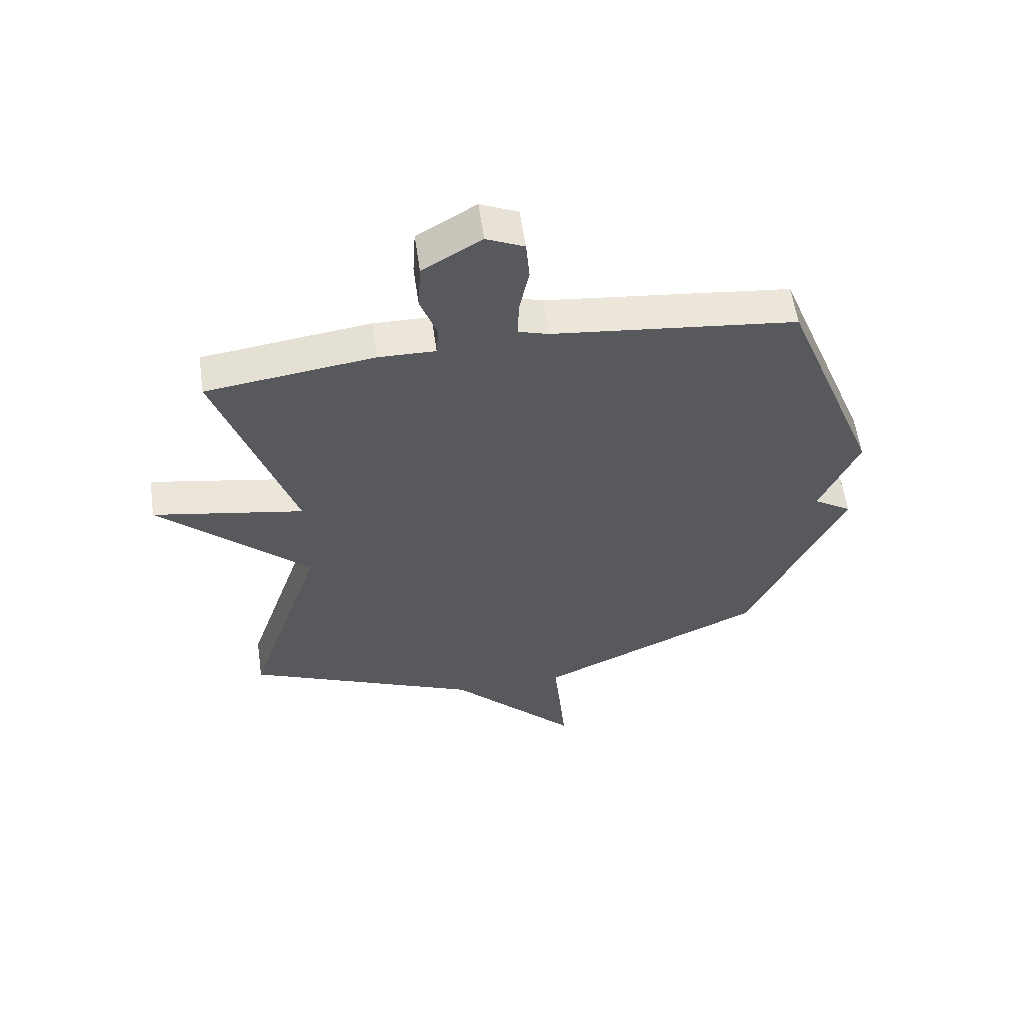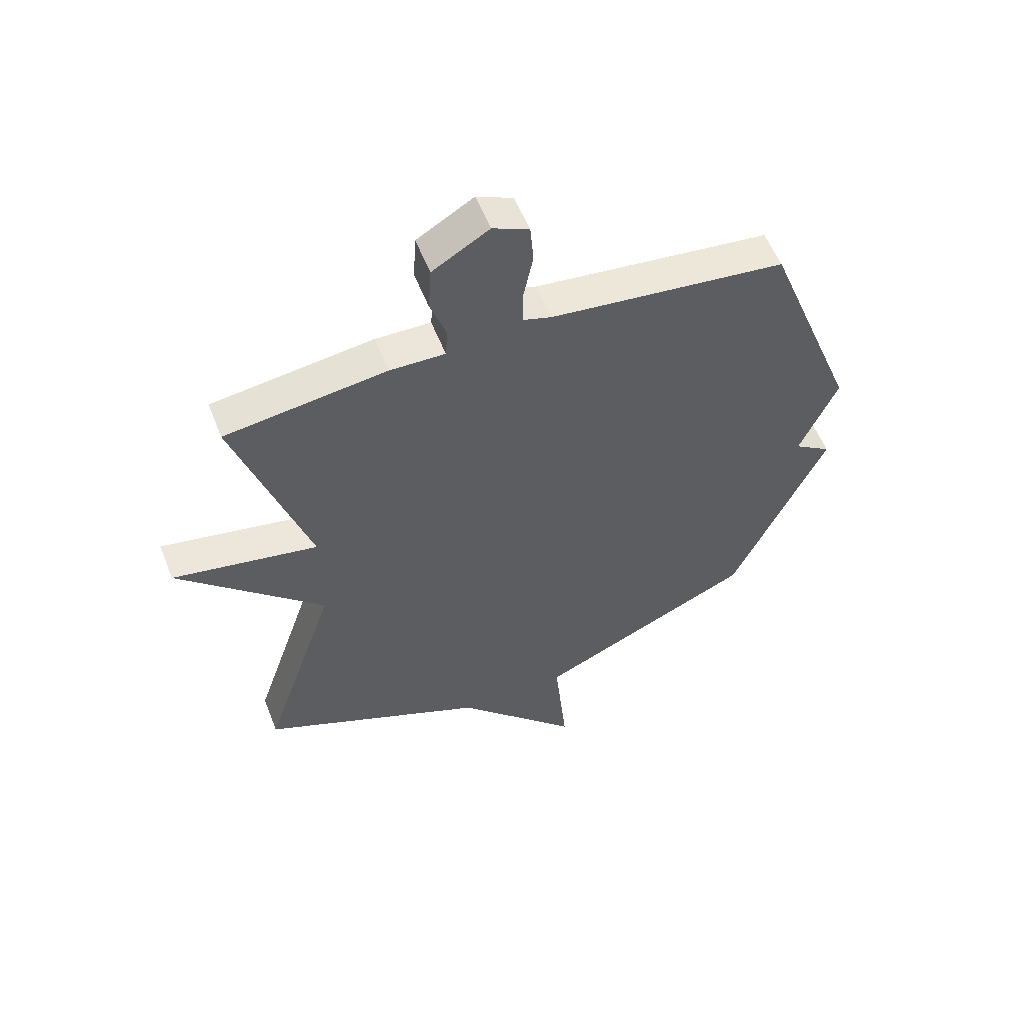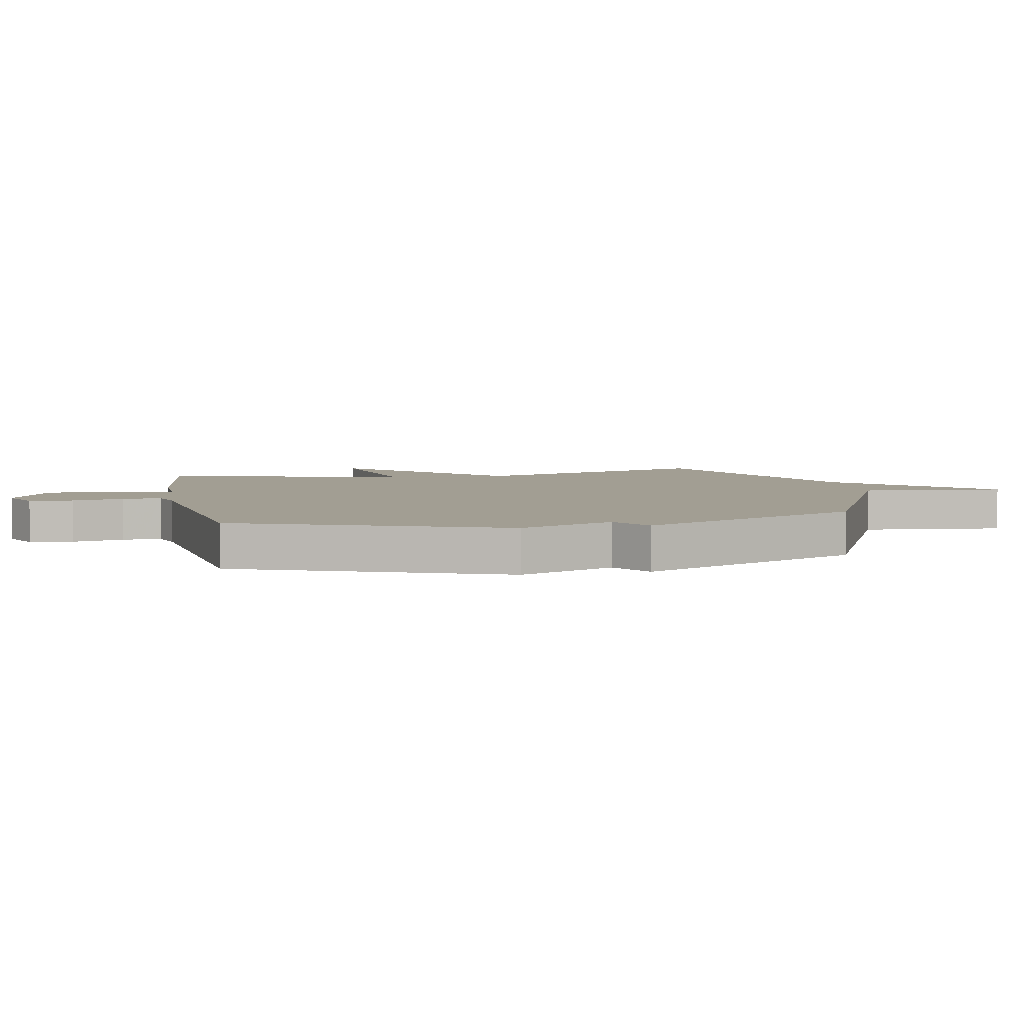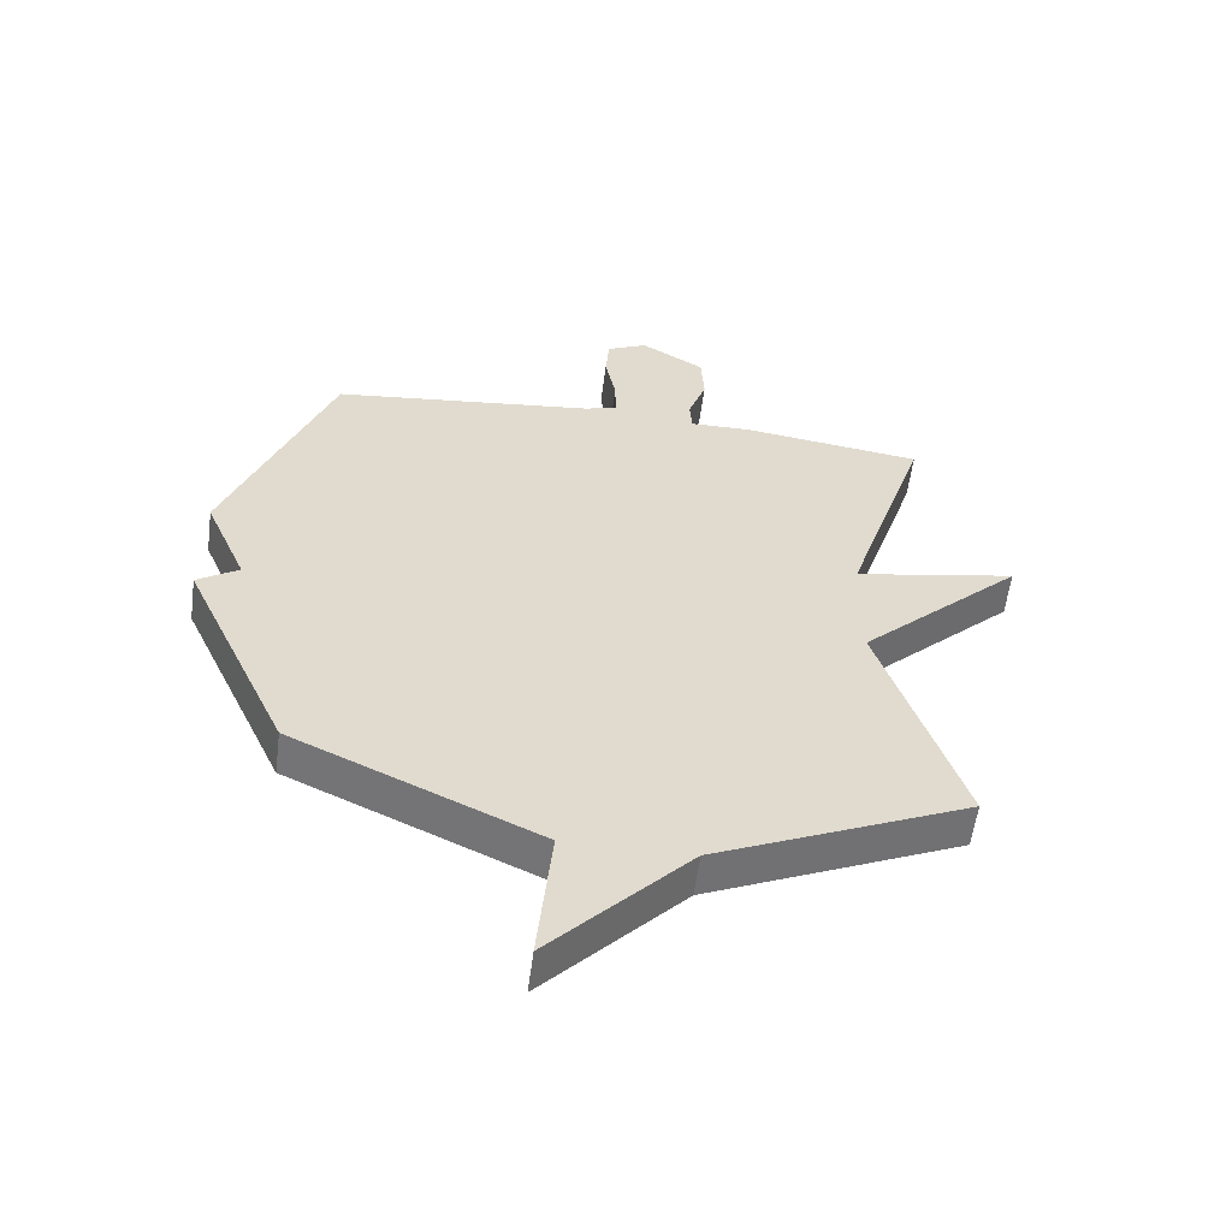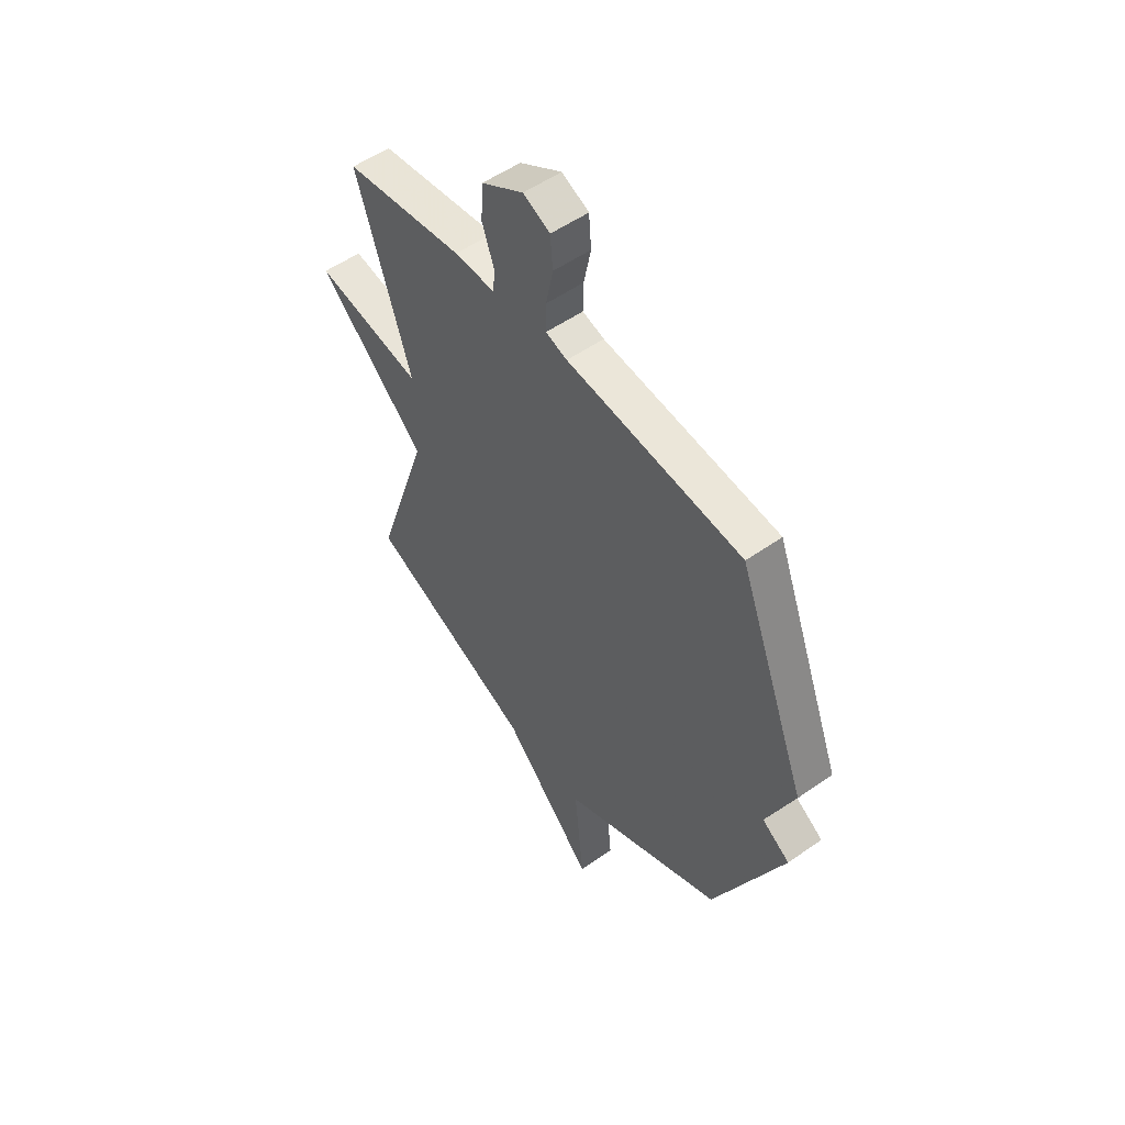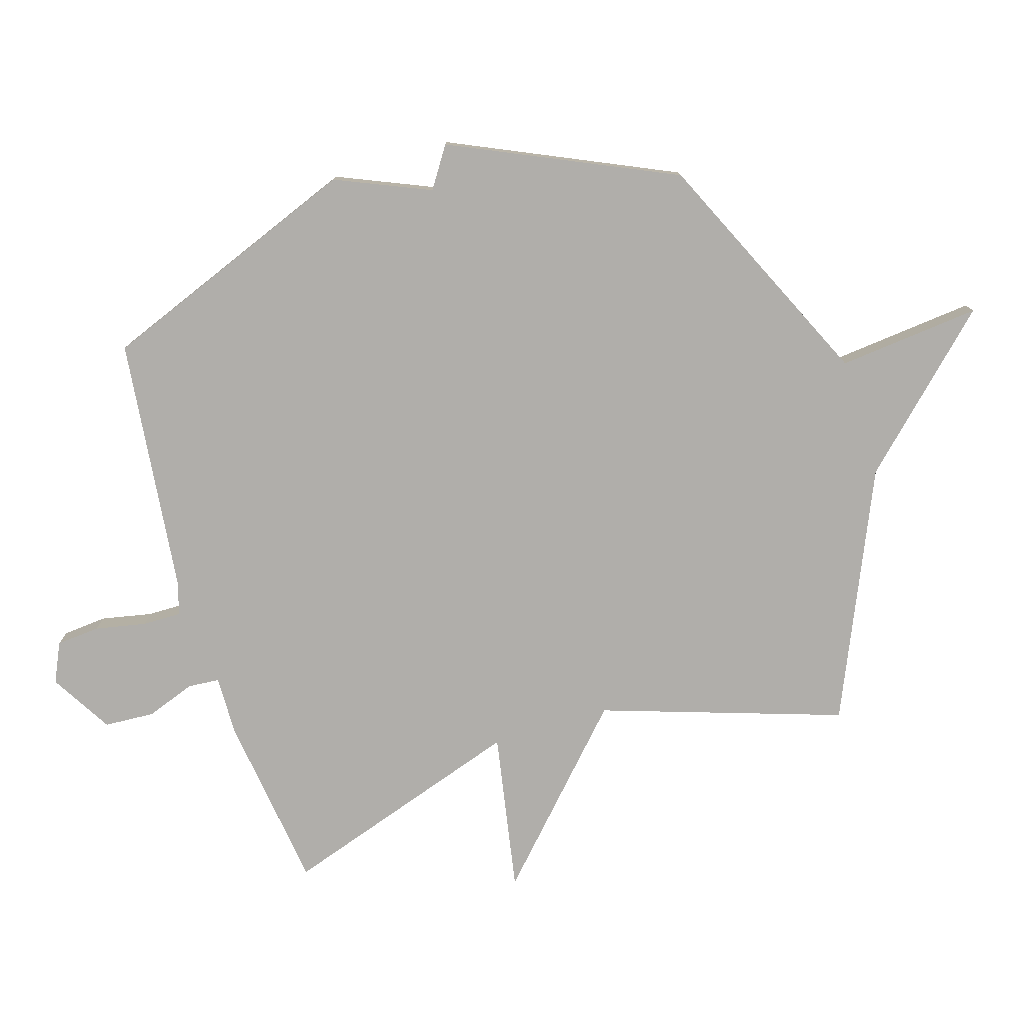
<metadata>
{"format":"obj","ext":"obj","renderer":"f3d","projection":"perspective","resolution":1024,"background":"white","views":[{"elev":58.2,"azim":-8.2,"up":"+Z"},{"elev":56.3,"azim":-21.3,"up":"+Z"},{"elev":5.1,"azim":78.6,"up":"+Y"},{"elev":-57.0,"azim":172.6,"up":"+Z"},{"elev":53.4,"azim":53.0,"up":"+Z"},{"elev":-77.9,"azim":107.2,"up":"+Y"}]}
</metadata>
<code>
v -0.5 0.07 -0.5
v -0.368 0.07 -0.103
v -0.63 0.07 0.145
v -0.368 0.07 0.097
v -0.5 0.07 0.5
v -0.21 0.07 0.539
v -0.111 0.07 0.537
v -0.107 0.07 0.589
v -0.136 0.07 0.67
v -0.131 0.07 0.753
v -0.029 0.07 0.814
v 0.036 0.07 0.784
v 0.042 0.07 0.712
v 0.025 0.07 0.628
v 0.024 0.07 0.564
v 0.076 0.07 0.548
v 0.5 0.07 0.5
v 0.668 0.07 0.067
v 0.601 0.07 -0.089
v 0.668 0.07 -0.133
v 0.5 0.07 -0.5
v 0.107 0.07 -0.68
v 0.13 0.07 -0.915
v -0.093 0.07 -0.68
v -0.5 0 -0.5
v -0.368 0 -0.103
v -0.63 0 0.145
v -0.368 0 0.097
v -0.5 0 0.5
v -0.21 0 0.539
v -0.111 0 0.537
v -0.107 0 0.589
v -0.136 0 0.67
v -0.131 0 0.753
v -0.029 0 0.814
v 0.036 0 0.784
v 0.042 0 0.712
v 0.025 0 0.628
v 0.024 0 0.564
v 0.076 0 0.548
v 0.5 0 0.5
v 0.668 0 0.067
v 0.601 0 -0.089
v 0.668 0 -0.133
v 0.5 0 -0.5
v 0.107 0 -0.68
v 0.13 0 -0.915
v -0.093 0 -0.68
f 22 23 24
f 24 1 2
f 22 24 2
f 21 22 2
f 20 21 2
f 19 20 2
f 18 19 2
f 17 18 2
f 16 17 2
f 15 16 2
f 14 15 2
f 12 13 14
f 11 12 14
f 10 11 14
f 9 10 14
f 8 9 14
f 7 8 14
f 7 14 2
f 4 5 6 7
f 4 7 2
f 2 3 4
f 48 47 46
f 26 25 48
f 26 48 46
f 26 46 45
f 26 45 44
f 26 44 43
f 26 43 42
f 26 42 41
f 26 41 40
f 26 40 39
f 26 39 38
f 38 37 36
f 38 36 35
f 38 35 34
f 38 34 33
f 38 33 32
f 38 32 31
f 26 38 31
f 31 30 29 28
f 26 31 28
f 28 27 26
f 1 25 26 2
f 2 26 27 3
f 3 27 28 4
f 4 28 29 5
f 5 29 30 6
f 6 30 31 7
f 7 31 32 8
f 8 32 33 9
f 9 33 34 10
f 10 34 35 11
f 11 35 36 12
f 12 36 37 13
f 13 37 38 14
f 14 38 39 15
f 15 39 40 16
f 16 40 41 17
f 17 41 42 18
f 18 42 43 19
f 19 43 44 20
f 20 44 45 21
f 21 45 46 22
f 22 46 47 23
f 23 47 48 24
f 24 48 25 1

</code>
